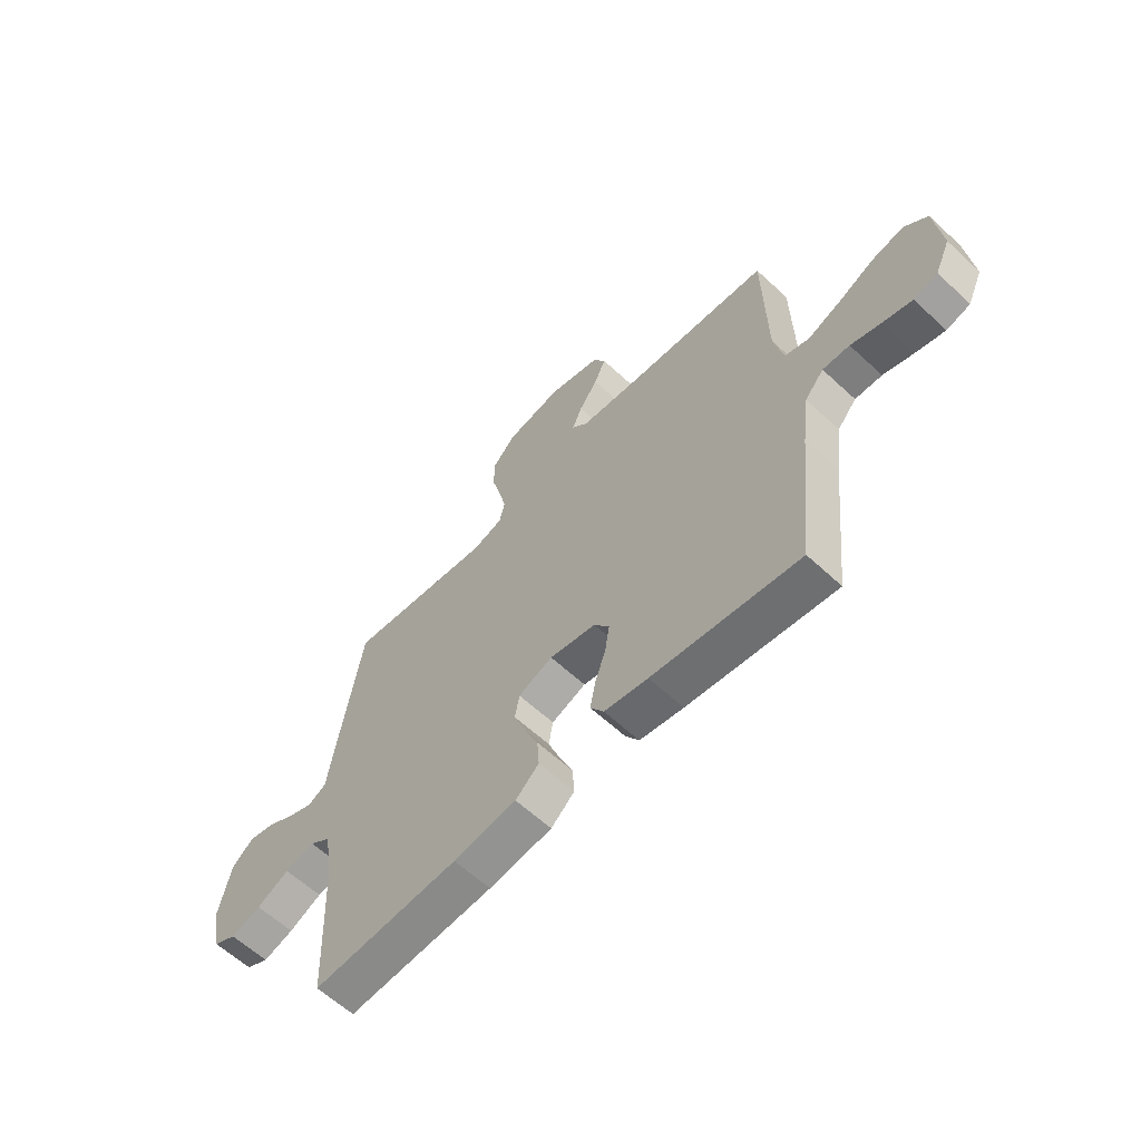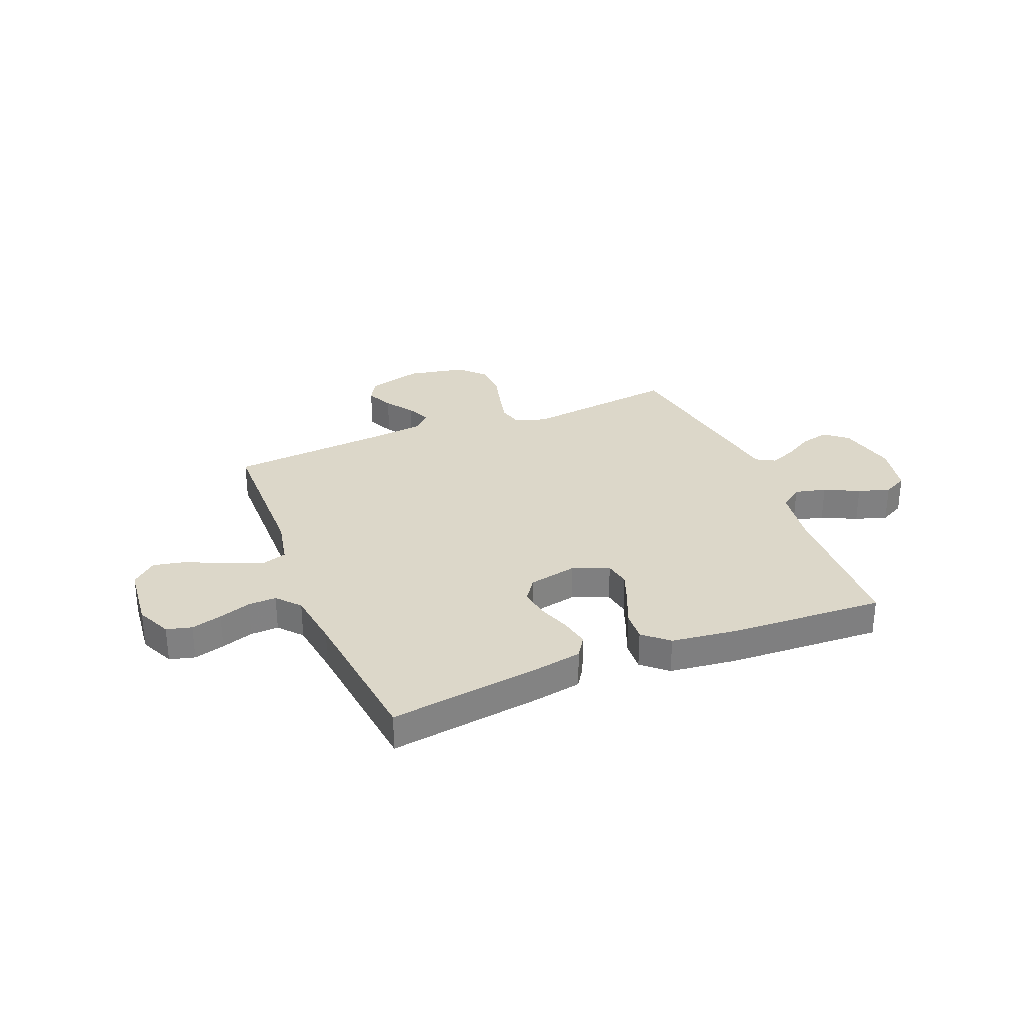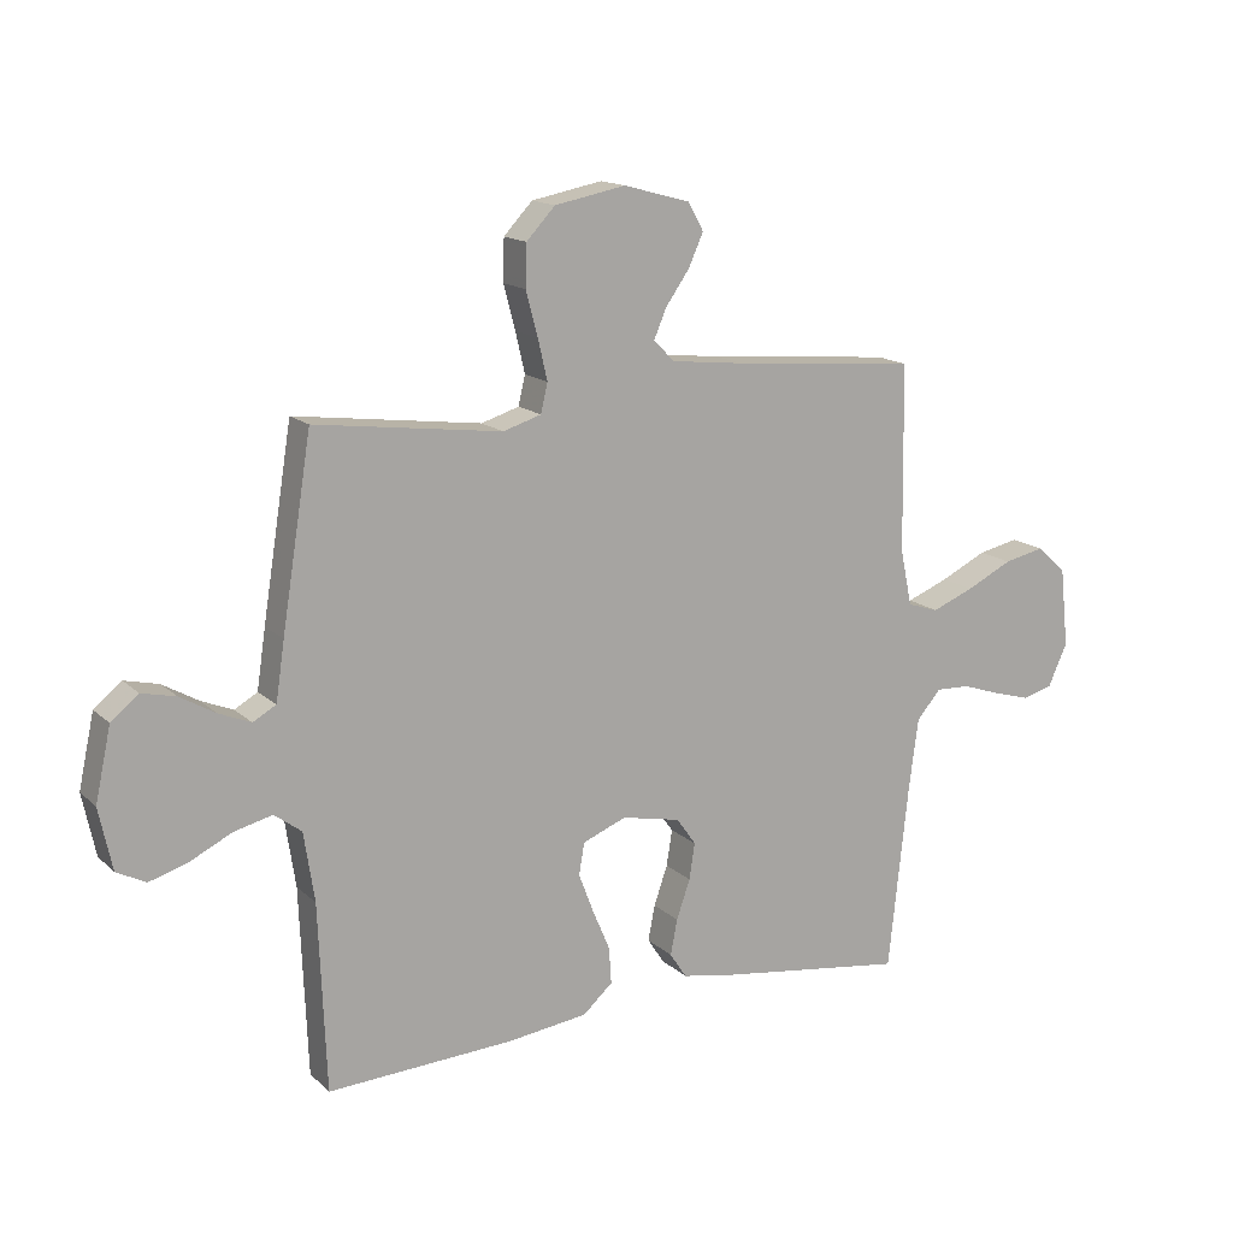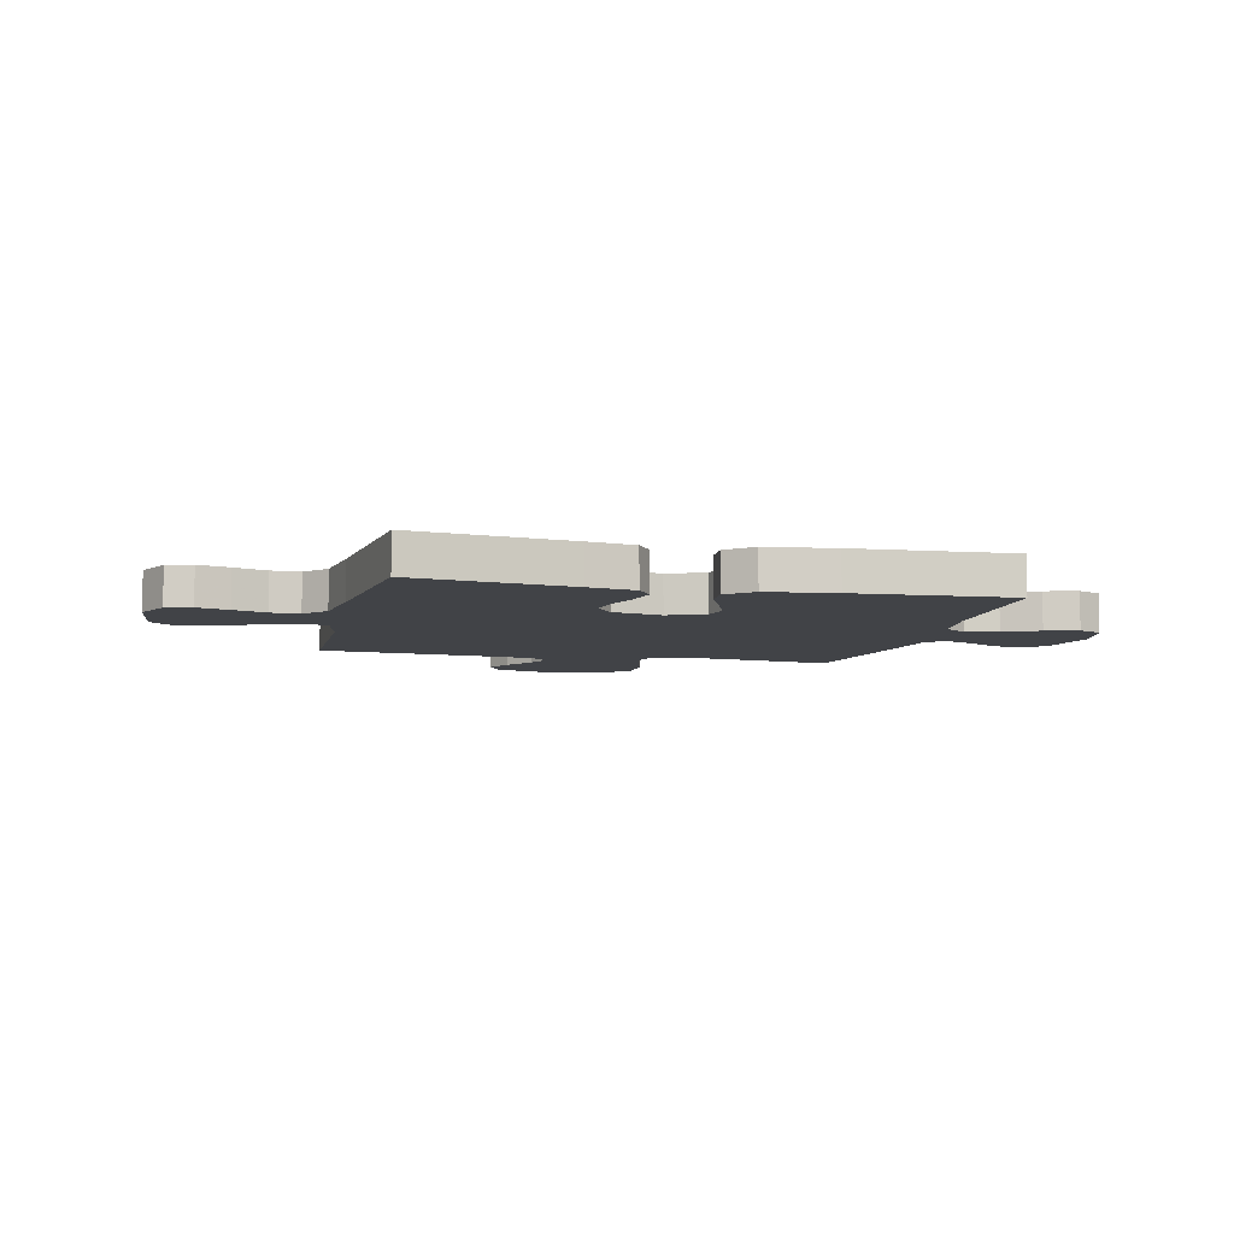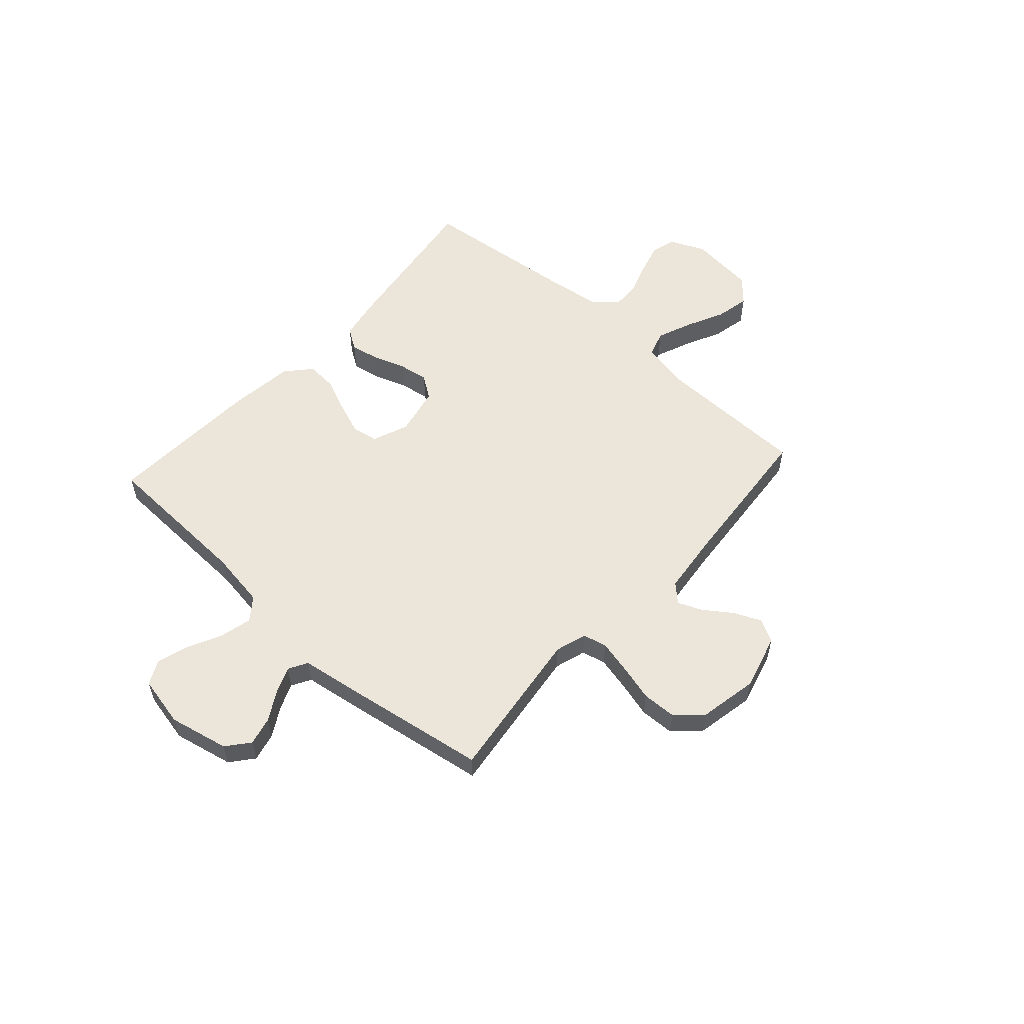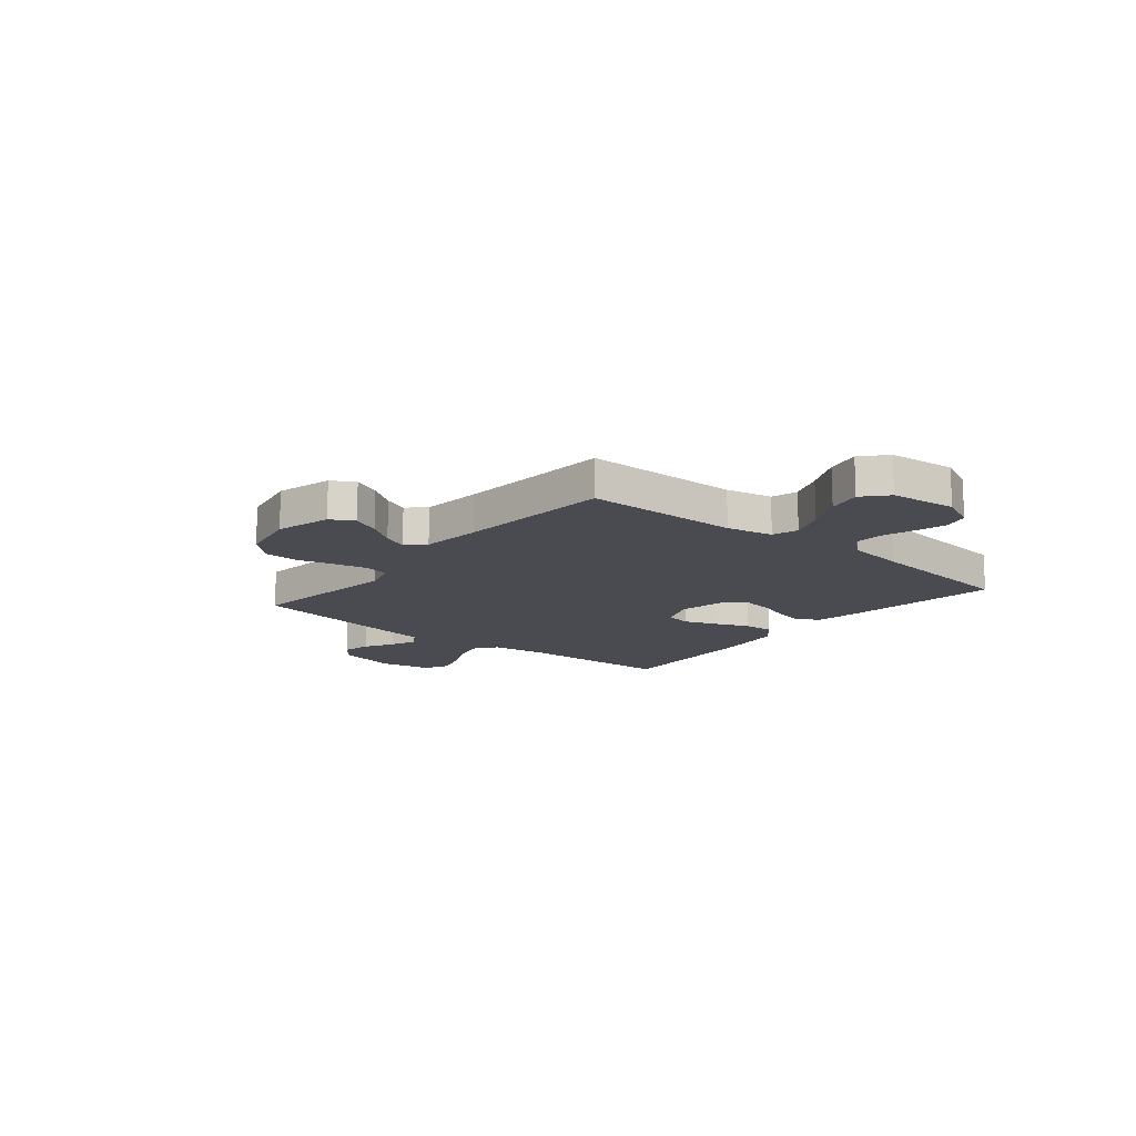
<metadata>
{"format":"obj","ext":"obj","renderer":"f3d","projection":"perspective","resolution":1024,"background":"white","views":[{"elev":-61.1,"azim":46.6,"up":"+Z"},{"elev":30.3,"azim":157.9,"up":"+Y"},{"elev":15.1,"azim":-29.4,"up":"+Z"},{"elev":-7.2,"azim":166.7,"up":"+Y"},{"elev":56.1,"azim":-48.0,"up":"+Y"},{"elev":-14.4,"azim":50.5,"up":"+Y"}]}
</metadata>
<code>
v -0.5 0.07 0.5
v -0.2 0.07 0.461
v -0.139 0.07 0.48
v -0.128 0.07 0.527
v -0.143 0.07 0.592
v -0.162 0.07 0.663
v -0.16 0.07 0.73
v -0.114 0.07 0.779
v 0 0.07 0.801
v 0.107 0.07 0.772
v 0.132 0.07 0.727
v 0.108 0.07 0.674
v 0.07 0.07 0.62
v 0.05 0.07 0.573
v 0.083 0.07 0.539
v 0.2 0.07 0.526
v 0.5 0.07 0.5
v 0.505 0.07 0.2
v 0.524 0.07 0.11
v 0.574 0.07 0.094
v 0.642 0.07 0.121
v 0.716 0.07 0.157
v 0.782 0.07 0.171
v 0.829 0.07 0.129
v 0.843 0.07 0
v 0.812 0.07 -0.068
v 0.763 0.07 -0.081
v 0.703 0.07 -0.064
v 0.641 0.07 -0.043
v 0.586 0.07 -0.041
v 0.547 0.07 -0.086
v 0.532 0.07 -0.2
v 0.5 0.07 -0.5
v 0.2 0.07 -0.458
v 0.111 0.07 -0.442
v 0.084 0.07 -0.401
v 0.095 0.07 -0.344
v 0.117 0.07 -0.281
v 0.126 0.07 -0.223
v 0.095 0.07 -0.179
v 0 0.07 -0.159
v -0.07 0.07 -0.187
v -0.079 0.07 -0.238
v -0.055 0.07 -0.301
v -0.027 0.07 -0.367
v -0.023 0.07 -0.426
v -0.071 0.07 -0.469
v -0.2 0.07 -0.485
v -0.5 0.07 -0.5
v -0.512 0.07 -0.2
v -0.529 0.07 -0.089
v -0.573 0.07 -0.056
v -0.634 0.07 -0.071
v -0.701 0.07 -0.104
v -0.763 0.07 -0.123
v -0.81 0.07 -0.099
v -0.831 0.07 0
v -0.806 0.07 0.116
v -0.762 0.07 0.152
v -0.707 0.07 0.139
v -0.65 0.07 0.106
v -0.599 0.07 0.085
v -0.562 0.07 0.106
v -0.548 0.07 0.2
v -0.5 0 0.5
v -0.2 0 0.461
v -0.139 0 0.48
v -0.128 0 0.527
v -0.143 0 0.592
v -0.162 0 0.663
v -0.16 0 0.73
v -0.114 0 0.779
v 0 0 0.801
v 0.107 0 0.772
v 0.132 0 0.727
v 0.108 0 0.674
v 0.07 0 0.62
v 0.05 0 0.573
v 0.083 0 0.539
v 0.2 0 0.526
v 0.5 0 0.5
v 0.505 0 0.2
v 0.524 0 0.11
v 0.574 0 0.094
v 0.642 0 0.121
v 0.716 0 0.157
v 0.782 0 0.171
v 0.829 0 0.129
v 0.843 0 0
v 0.812 0 -0.068
v 0.763 0 -0.081
v 0.703 0 -0.064
v 0.641 0 -0.043
v 0.586 0 -0.041
v 0.547 0 -0.086
v 0.532 0 -0.2
v 0.5 0 -0.5
v 0.2 0 -0.458
v 0.111 0 -0.442
v 0.084 0 -0.401
v 0.095 0 -0.344
v 0.117 0 -0.281
v 0.126 0 -0.223
v 0.095 0 -0.179
v 0 0 -0.159
v -0.07 0 -0.187
v -0.079 0 -0.238
v -0.055 0 -0.301
v -0.027 0 -0.367
v -0.023 0 -0.426
v -0.071 0 -0.469
v -0.2 0 -0.485
v -0.5 0 -0.5
v -0.512 0 -0.2
v -0.529 0 -0.089
v -0.573 0 -0.056
v -0.634 0 -0.071
v -0.701 0 -0.104
v -0.763 0 -0.123
v -0.81 0 -0.099
v -0.831 0 0
v -0.806 0 0.116
v -0.762 0 0.152
v -0.707 0 0.139
v -0.65 0 0.106
v -0.599 0 0.085
v -0.562 0 0.106
v -0.548 0 0.2
f 63 64 1 2
f 59 60 61
f 58 59 61
f 57 58 61
f 56 57 61
f 55 56 61
f 54 55 61
f 53 54 61
f 52 53 61 62
f 51 52 62 63
f 48 49 50
f 47 48 50
f 46 47 50
f 45 46 50
f 44 45 50
f 43 44 50 51
f 63 2 3
f 51 63 3
f 43 51 3
f 42 43 3
f 36 37 38
f 35 36 38
f 34 35 38
f 33 34 38
f 32 33 38
f 31 32 38 39
f 30 31 39 40
f 27 28 29
f 26 27 29
f 25 26 29
f 24 25 29
f 23 24 29
f 22 23 29
f 21 22 29
f 20 21 29 30
f 30 40 41
f 20 30 41
f 19 20 41
f 16 17 18
f 42 3 4
f 41 42 4
f 19 41 4
f 18 19 4
f 16 18 4
f 15 16 4
f 11 12 13
f 10 11 13
f 9 10 13
f 8 9 13
f 7 8 13
f 6 7 13
f 5 6 13
f 14 15 4 5
f 5 13 14
f 66 65 128 127
f 125 124 123
f 125 123 122
f 125 122 121
f 125 121 120
f 125 120 119
f 125 119 118
f 125 118 117
f 126 125 117 116
f 127 126 116 115
f 114 113 112
f 114 112 111
f 114 111 110
f 114 110 109
f 114 109 108
f 115 114 108 107
f 67 66 127
f 67 127 115
f 67 115 107
f 67 107 106
f 102 101 100
f 102 100 99
f 102 99 98
f 102 98 97
f 102 97 96
f 103 102 96 95
f 104 103 95 94
f 93 92 91
f 93 91 90
f 93 90 89
f 93 89 88
f 93 88 87
f 93 87 86
f 93 86 85
f 94 93 85 84
f 105 104 94
f 105 94 84
f 105 84 83
f 82 81 80
f 68 67 106
f 68 106 105
f 68 105 83
f 68 83 82
f 68 82 80
f 68 80 79
f 77 76 75
f 77 75 74
f 77 74 73
f 77 73 72
f 77 72 71
f 77 71 70
f 77 70 69
f 69 68 79 78
f 78 77 69
f 1 65 66 2
f 2 66 67 3
f 3 67 68 4
f 4 68 69 5
f 5 69 70 6
f 6 70 71 7
f 7 71 72 8
f 8 72 73 9
f 9 73 74 10
f 10 74 75 11
f 11 75 76 12
f 12 76 77 13
f 13 77 78 14
f 14 78 79 15
f 15 79 80 16
f 16 80 81 17
f 17 81 82 18
f 18 82 83 19
f 19 83 84 20
f 20 84 85 21
f 21 85 86 22
f 22 86 87 23
f 23 87 88 24
f 24 88 89 25
f 25 89 90 26
f 26 90 91 27
f 27 91 92 28
f 28 92 93 29
f 29 93 94 30
f 30 94 95 31
f 31 95 96 32
f 32 96 97 33
f 33 97 98 34
f 34 98 99 35
f 35 99 100 36
f 36 100 101 37
f 37 101 102 38
f 38 102 103 39
f 39 103 104 40
f 40 104 105 41
f 41 105 106 42
f 42 106 107 43
f 43 107 108 44
f 44 108 109 45
f 45 109 110 46
f 46 110 111 47
f 47 111 112 48
f 48 112 113 49
f 49 113 114 50
f 50 114 115 51
f 51 115 116 52
f 52 116 117 53
f 53 117 118 54
f 54 118 119 55
f 55 119 120 56
f 56 120 121 57
f 57 121 122 58
f 58 122 123 59
f 59 123 124 60
f 60 124 125 61
f 61 125 126 62
f 62 126 127 63
f 63 127 128 64
f 64 128 65 1

</code>
